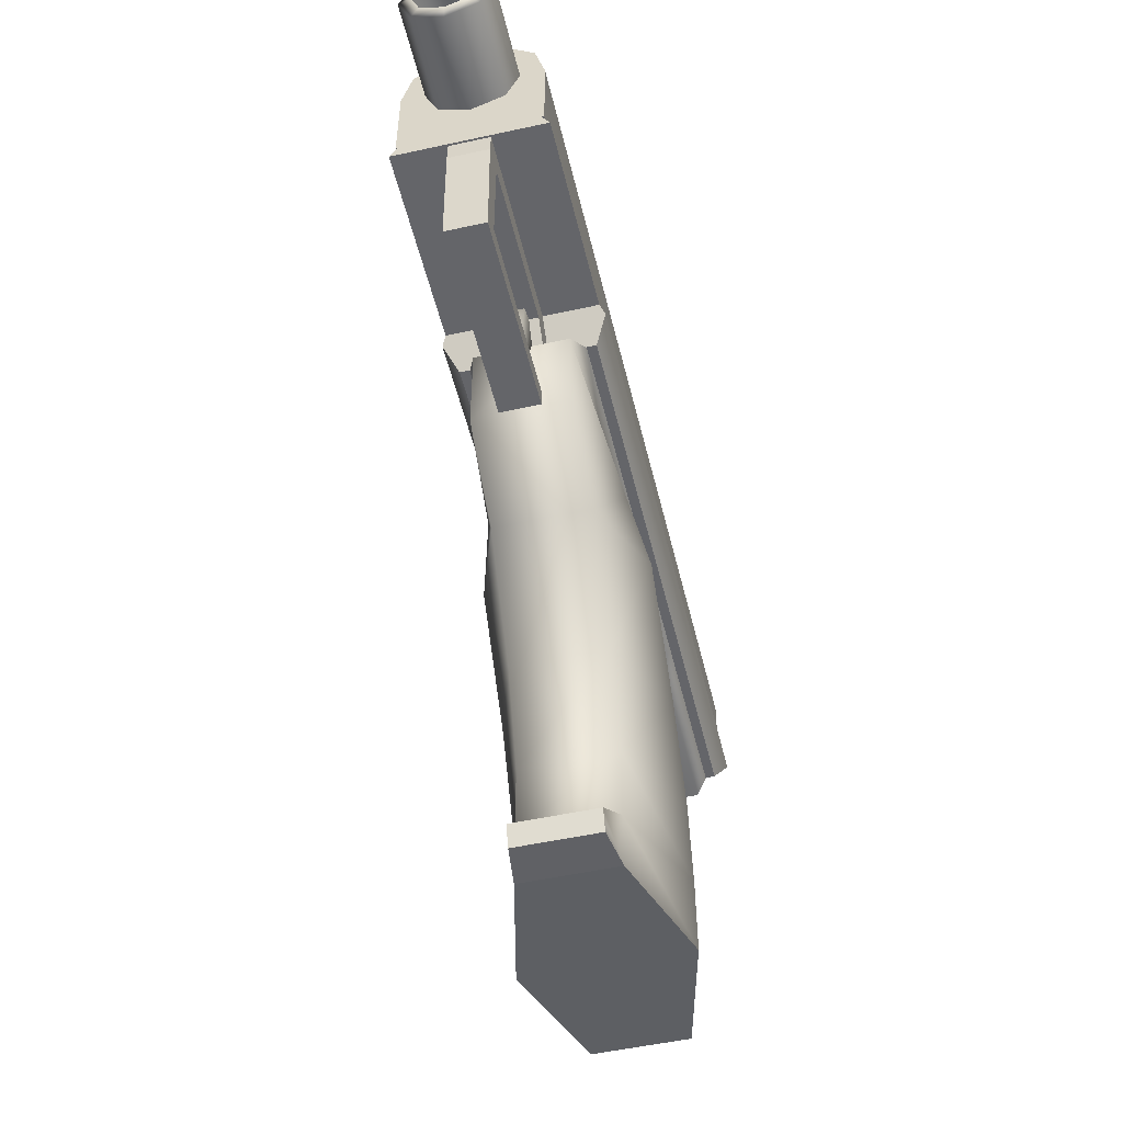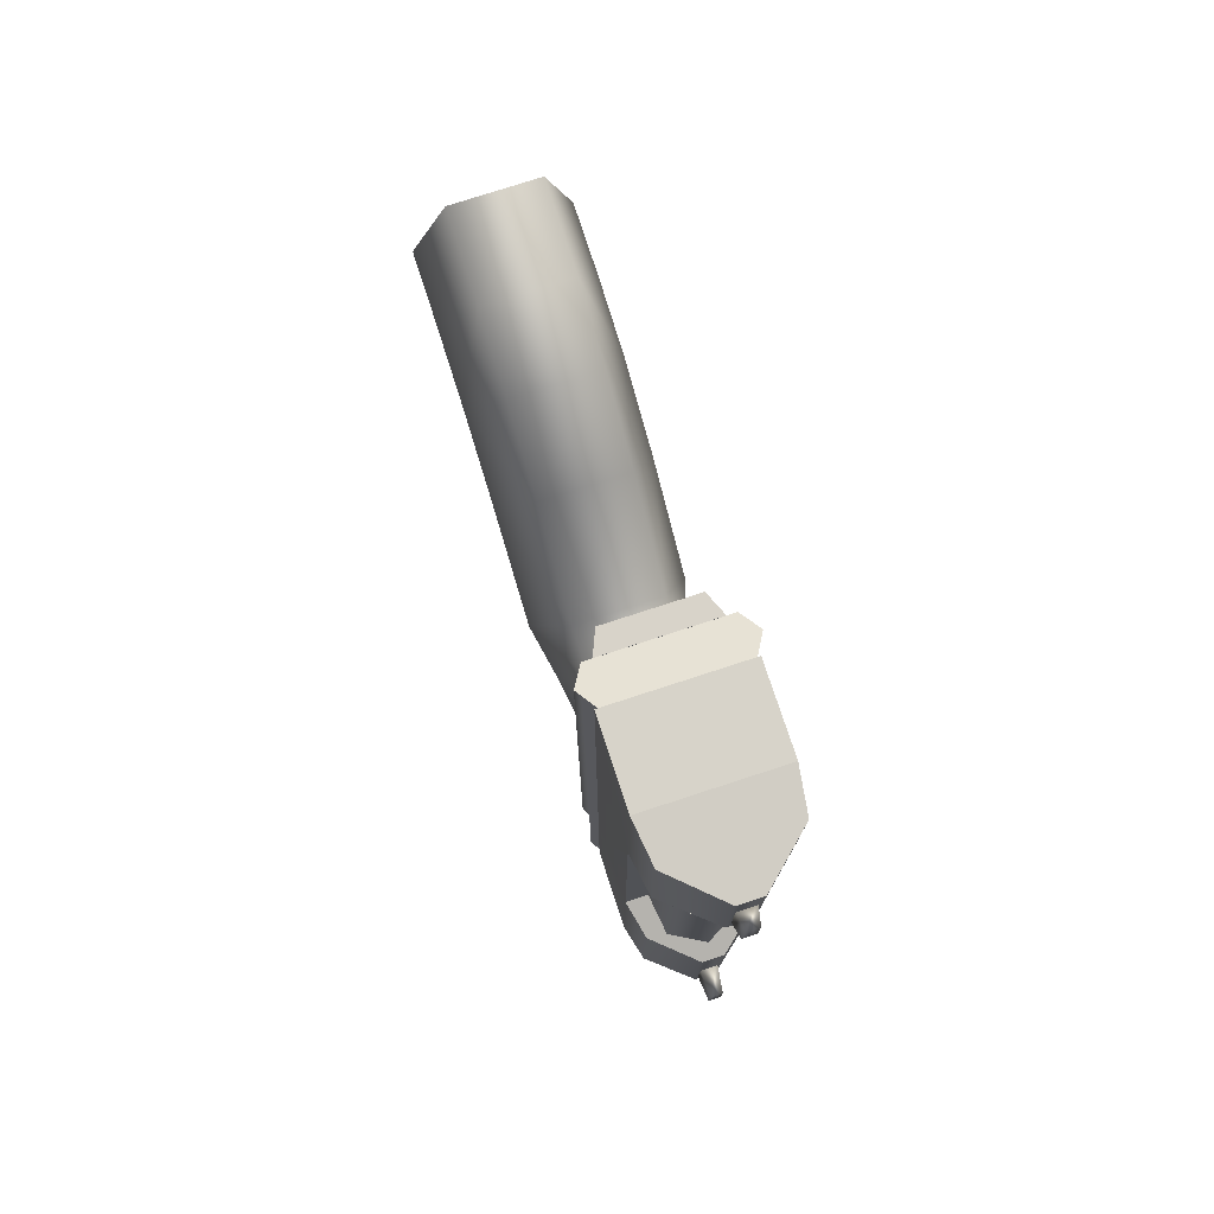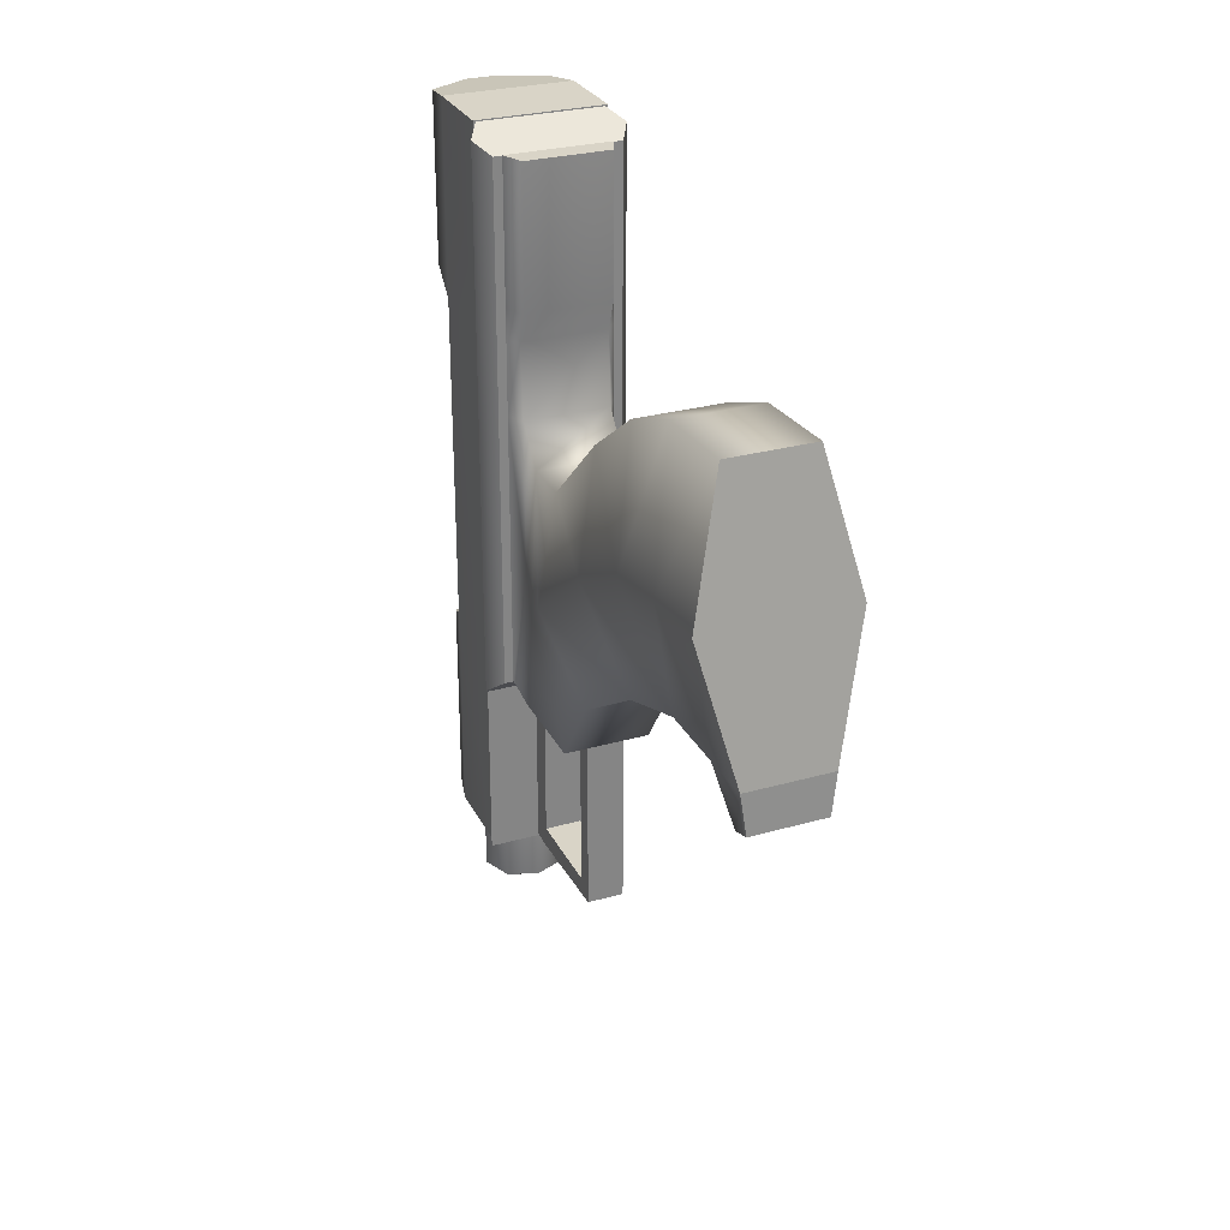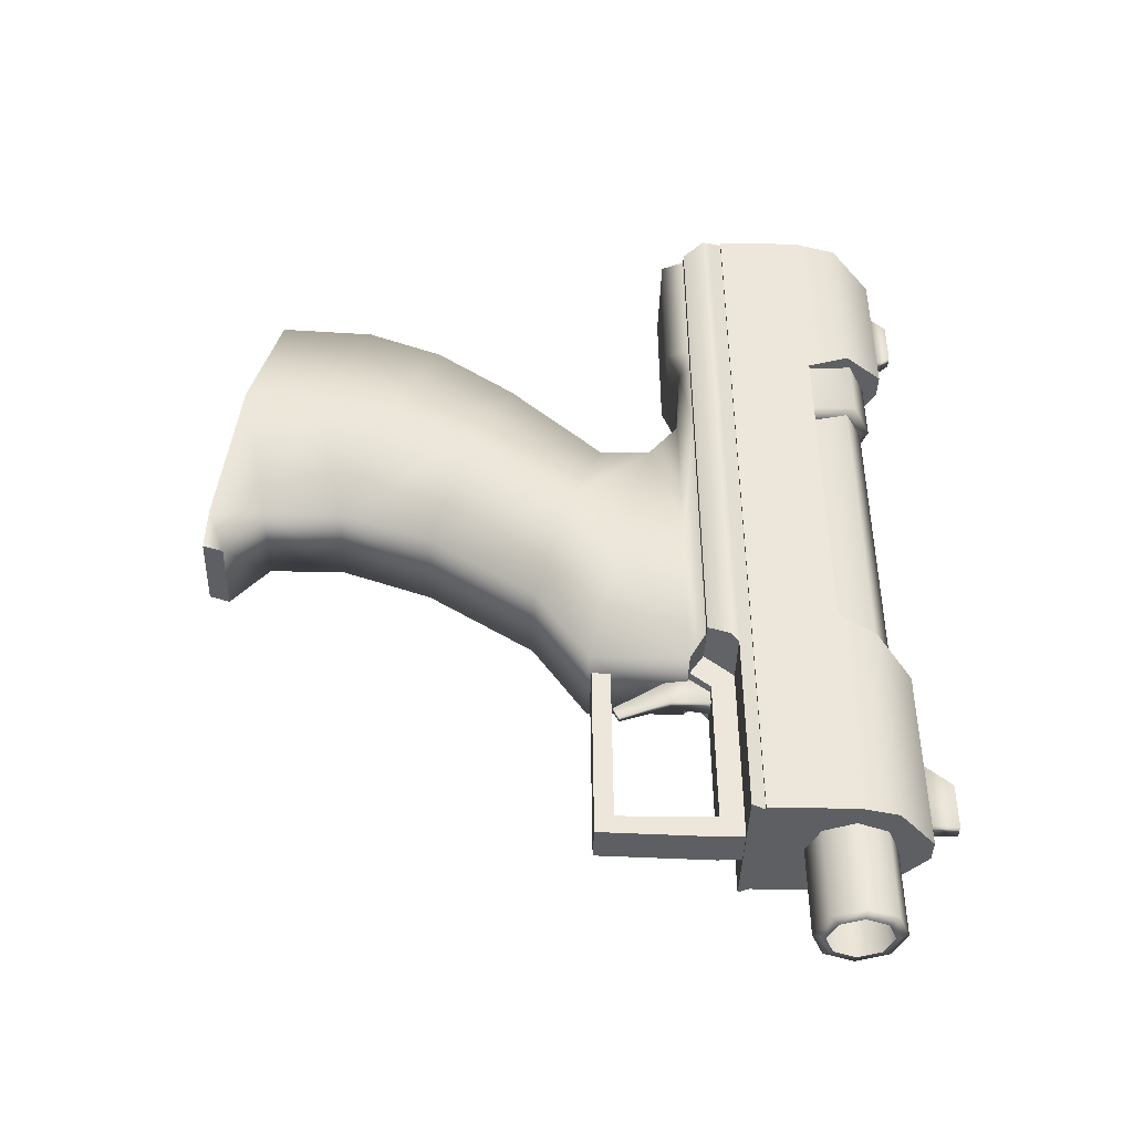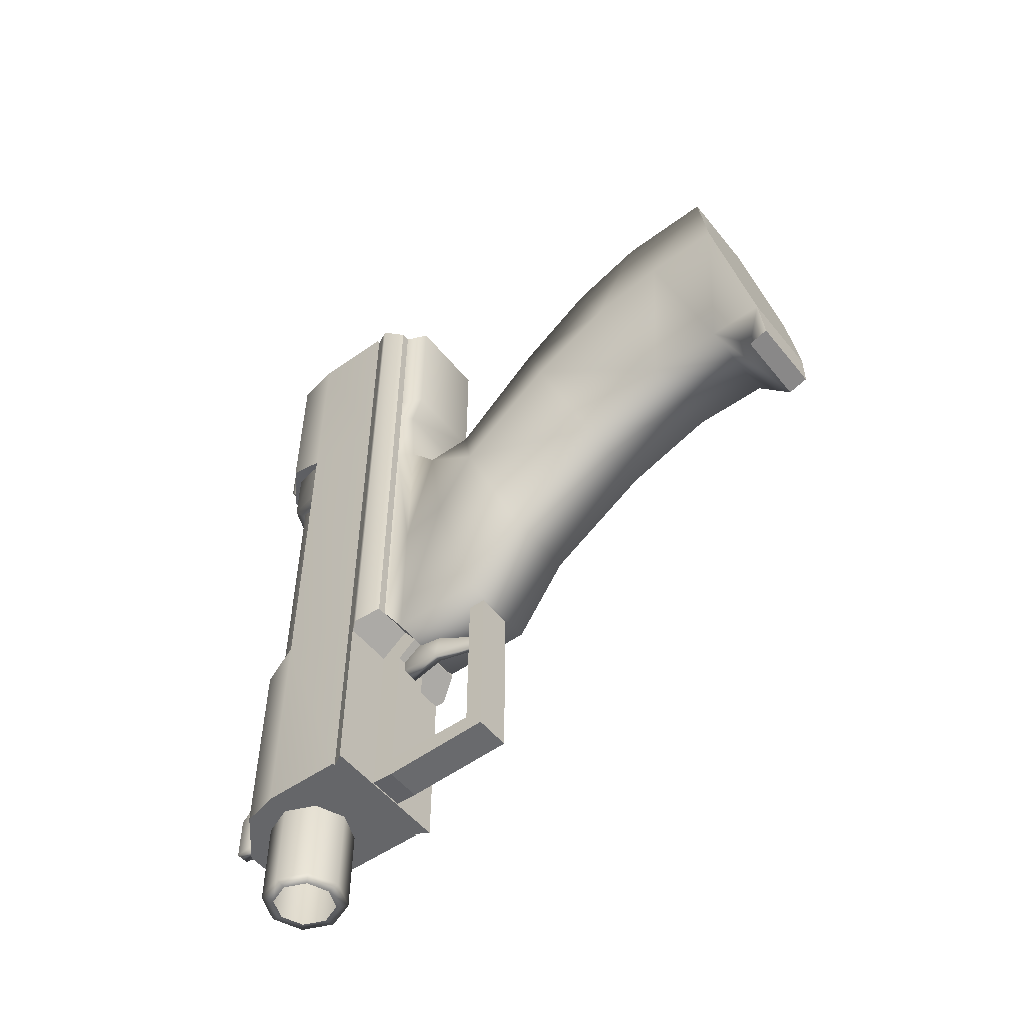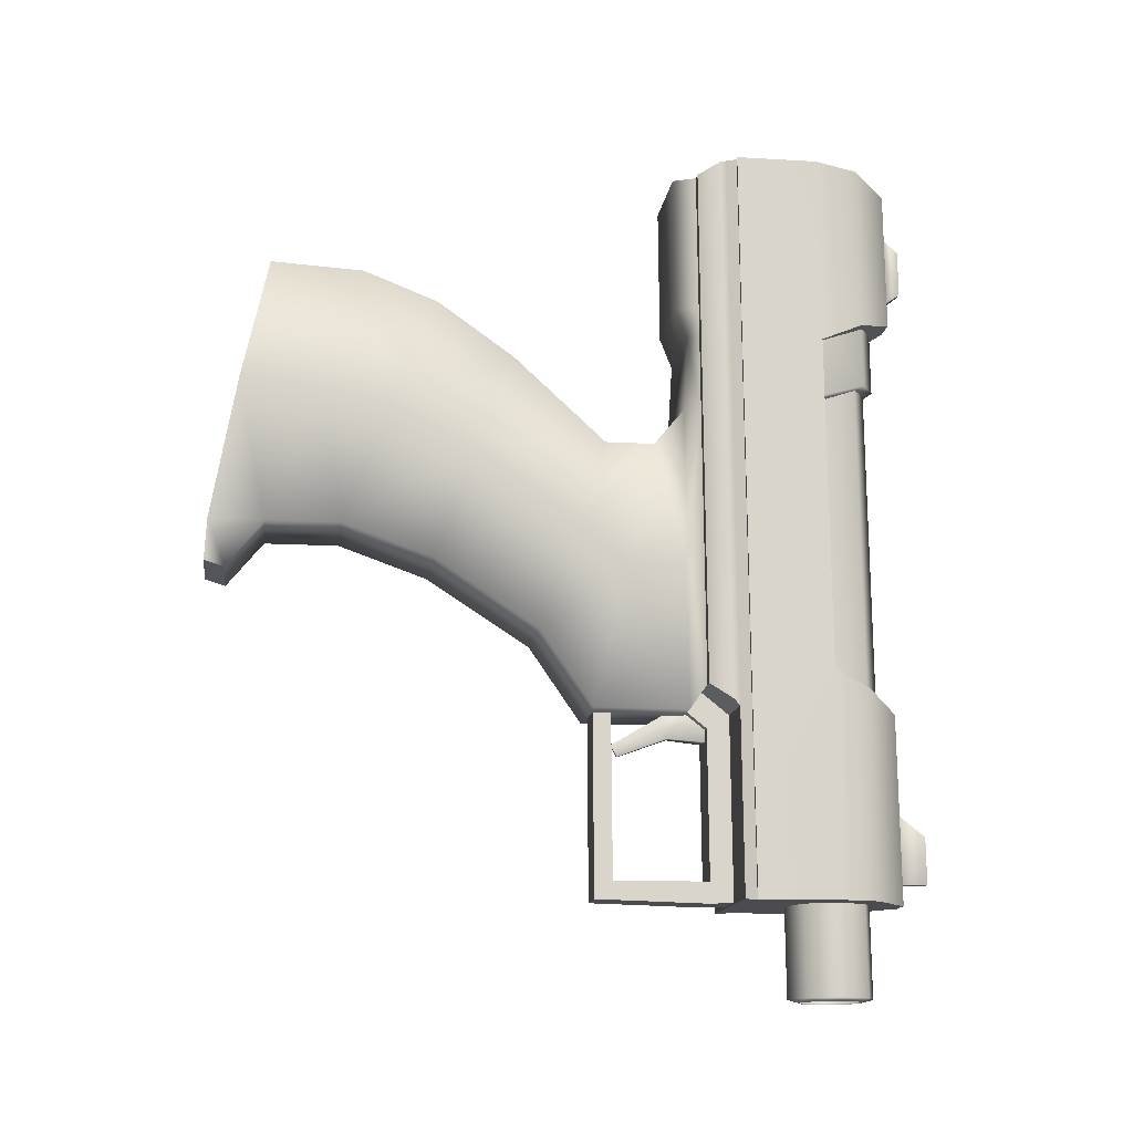
<metadata>
{"format":"obj","ext":"obj","renderer":"f3d","projection":"perspective","resolution":1024,"background":"white","views":[{"elev":-51.3,"azim":-166.6,"up":"+Y"},{"elev":76.4,"azim":161.9,"up":"+Z"},{"elev":28.3,"azim":-23.0,"up":"+Z"},{"elev":-41.5,"azim":88.3,"up":"+Z"},{"elev":-52.1,"azim":-52.4,"up":"+Z"},{"elev":-14.9,"azim":82.1,"up":"+Z"}]}
</metadata>
<code>
g default
v 0.1071 3.886 3.355
v 0.1071 3.881 4.216
v -0.1071 3.881 4.216
v -0.1071 3.886 3.355
v -0.07579 4.098 3.517
v -0.07579 4.094 4.056
v 0.07579 4.094 4.056
v 0.07579 4.098 3.517
v 0.07579 4.141 -3.611
v 0.07579 4.138 -3.071
v -0.07579 4.138 -3.071
v -0.07579 4.141 -3.611
v -0.1071 3.801 -3.613
v -0.1071 3.796 -2.816
v 0.1071 3.796 -2.816
v 0.1071 3.801 -3.613
v 0.1177 1.752 -2.061
v 0.1177 1.44 -1.639
v -0.1177 1.44 -1.639
v -0.1177 1.752 -2.061
v -0.05911 1.181 -2.01
v -0.05911 1.109 -1.757
v 0.05911 1.109 -1.757
v 0.05911 1.181 -2.01
v 0.03284 0.61 -2.223
v 0.03284 0.5437 -2.093
v -0.03284 0.5437 -2.093
v -0.03284 0.61 -2.223
v 0.2148 1.885 -3.856
v 0.2148 1.872 -1.762
v -0.2148 1.872 -1.762
v -0.2148 1.885 -3.856
v -0.2148 1.618 -3.872
v -0.2148 1.606 -1.913
v 0.2148 1.606 -1.913
v 0.2148 1.618 -3.872
v 0.2148 1.883 -3.627
v -0.2148 1.883 -3.627
v -0.2148 1.616 -3.627
v 0.2148 1.616 -3.627
v 0.2148 1.354 -1.71
v -0.2148 1.354 -1.71
v -0.2148 1.512 -1.448
v 0.2148 1.512 -1.448
v 0.2148 0.5263 -3.635
v -0.2148 0.5263 -3.635
v 0.2148 0.3191 -3.84
v -0.2148 0.3191 -3.84
v -0.2148 0.3065 -1.741
v 0.2148 0.3065 -1.741
v -0.2148 0.5145 -1.74
v 0.2148 0.5145 -1.74
v 0.3465 3.334 -3.841
v 0.4901 2.988 -3.843
v 0.3465 2.641 -3.845
v 0 2.498 -3.846
v -0.3465 2.641 -3.845
v -0.4901 2.988 -3.843
v -0.3465 3.334 -3.841
v 0 3.478 -3.84
v 0.3465 3.341 -4.886
v 0.4901 2.994 -4.888
v 0.3465 2.648 -4.89
v 0 2.504 -4.891
v -0.3465 2.648 -4.89
v -0.4901 2.994 -4.888
v -0.3465 3.341 -4.886
v 0 3.484 -4.885
v 0.3561 2.995 -4.924
v 0.2518 3.246 -4.922
v 0.2518 2.743 -4.925
v 0 2.638 -4.926
v -0.2518 2.743 -4.925
v -0.3561 2.995 -4.924
v -0.2518 3.246 -4.922
v 0 3.351 -4.922
v 0.4958 3.493 3.034
v 0.7011 2.937 3.031
v -0.7011 2.937 3.031
v -0.4958 3.493 3.034
v 0 3.723 3.036
v 0.7011 2.943 1.952
v 0.4958 3.498 2.168
v -0.7011 2.943 1.952
v -0.4958 3.498 2.168
v 0 3.728 2.249
v 0.4692 2.943 1.952
v 0.2738 3.415 2.136
v -0.4692 2.943 1.952
v -0.2738 3.415 2.136
v 0 3.543 2.184
v 0.4123 3.396 3.038
v 0.4851 2.931 3.035
v -0.4851 2.931 3.035
v -0.4123 3.396 3.038
v 0 3.614 3.039
v 0.4851 2.96 -1.663
v 0.4123 3.425 -1.66
v -0.4851 2.96 -1.663
v -0.4123 3.425 -1.66
v 0 3.642 -1.658
v 0.746 2.034 -3.873
v 0.746 1.98 4.871
v -0.746 1.98 4.871
v -0.746 2.034 -3.873
v -0.746 2.988 -3.867
v -0.746 2.935 4.877
v 0.746 2.935 4.877
v 0.746 2.988 -3.867
v 0.746 2.018 -1.293
v -0.746 2.018 -1.293
v -0.746 2.972 -1.287
v 0.746 2.972 -1.287
v 0.746 1.994 2.621
v -0.746 1.994 2.621
v -0.746 2.949 2.627
v 0.746 2.949 2.627
v 0.1391 3.922 3.068
v -0.1391 3.922 3.068
v 0.1391 3.912 4.741
v -0.1391 3.912 4.741
v 0.1325 3.823 -1.681
v -0.1325 3.823 -1.681
v 0.1325 3.836 -3.862
v -0.1325 3.836 -3.862
v 0.6798 3.435 2.848
v -0.6798 3.435 2.848
v 0.6798 3.424 4.809
v -0.6798 3.424 4.809
v -0.6378 3.398 -1.484
v 0.6378 3.398 -1.484
v 0.6378 3.412 -3.864
v -0.6378 3.412 -3.864
v 0.7147 1.542 -1.495
v 0.7147 1.504 4.626
v -0.7147 1.504 4.626
v -0.7147 1.542 -1.495
v -0.7147 2.022 -1.877
v -0.7147 1.981 4.857
v 0.7147 1.981 4.857
v 0.7147 2.022 -1.877
v -0.8551 1.782 -1.686
v -0.8551 1.742 4.741
v 0.8551 1.782 -1.686
v 0.8551 1.742 4.741
v -0.8052 1.867 -1.753
v -0.8052 1.827 4.782
v 0.8052 1.867 -1.753
v 0.8052 1.827 4.782
v -0.8052 1.88 -3.877
v 0.8052 1.88 -3.877
v 0.7147 2.034 -3.876
v -0.7147 2.034 -3.876
v 0.5 -3.408 0.2544
v 0.5 -4.032 0.2609
v 0.5 -3.445 3.332
v 0.5 -2.379 3.277
v 0.5 -2.556 0.2596
v 0.5 -1.525 2.944
v 0.4352 -3.828 -0.2825
v 0.4352 -4.058 -0.211
v 0.5 -1.527 -0.1037
v 0.5 -0.6383 2.312
v 0.5 -0.3314 -0.8767
v 0.5 0.4251 1.333
v 0.5 0.9898 1.337
v 0.5 0.2758 -1.758
v 0.6101 1.542 -1.486
v 0.6101 1.522 1.767
v 0.5 1.362 -1.751
v 0.5 1.34 1.765
v 0.5 1.394 2.639
v 0.6101 1.516 2.64
v 0.6101 1.514 2.996
v 0.5 1.256 2.994
v 0.6101 1.504 4.63
v 0.5 1.246 4.628
v 0.8687 -3.739 1.797
v 0.8687 -2.894 1.766
v 0.8687 -2.041 1.602
v 0.8687 -1.083 1.104
v 0.8687 0.04684 0.2282
v 0.7218 0.6328 -0.2104
v 0.6101 1.532 0.008351
v 0.5 1.351 0.007002
v -0.5 1.351 0.007002
v -0.6101 1.532 0.008351
v -0.7218 0.6328 -0.2104
v -0.8687 0.04684 0.2282
v -0.8687 -1.083 1.104
v -0.8687 -2.041 1.602
v -0.8687 -2.894 1.766
v -0.8687 -3.739 1.797
v -0.5 1.246 4.628
v -0.6101 1.504 4.63
v -0.5 1.256 2.994
v -0.6101 1.514 2.996
v -0.6101 1.516 2.64
v -0.5 1.394 2.639
v -0.5 1.34 1.765
v -0.5 1.362 -1.751
v -0.6101 1.522 1.767
v -0.6101 1.542 -1.486
v -0.5 0.2758 -1.758
v -0.5 0.9898 1.337
v -0.5 0.4251 1.333
v -0.5 -0.3314 -0.8767
v -0.5 -0.6383 2.312
v -0.5 -1.527 -0.1037
v -0.4352 -4.058 -0.211
v -0.4352 -3.828 -0.2825
v -0.5 -1.525 2.944
v -0.5 -2.556 0.2596
v -0.5 -2.379 3.277
v -0.5 -3.445 3.332
v -0.5 -4.032 0.2609
v -0.5 -3.408 0.2544
g Pistol_1:Mesh
f 32 29 33
f 33 29 36
f 31 38 34
f 34 38 39
f 38 32 39
f 39 32 33
f 37 40 29
f 29 40 36
f 30 35 37
f 37 35 40
f 40 35 39
f 39 35 34
f 34 35 42
f 42 35 41
f 30 44 35
f 35 44 41
f 31 34 43
f 43 34 42
f 40 39 45
f 45 39 46
f 40 45 36
f 36 45 47
f 39 33 46
f 46 33 48
f 33 36 48
f 48 36 47
f 48 47 49
f 49 47 50
f 48 49 46
f 46 49 51
f 47 45 50
f 50 45 52
f 45 46 52
f 52 46 51
f 105 106 102
f 102 106 109
f 103 108 104
f 104 108 107
f 110 111 102
f 102 111 105
f 103 104 114
f 114 104 115
f 114 115 110
f 110 115 111
f 113 112 117
f 117 112 116
f 117 116 126
f 126 116 127
f 126 127 118
f 118 127 119
f 107 108 129
f 129 108 128
f 129 128 121
f 121 128 120
f 112 113 130
f 130 113 131
f 130 131 123
f 123 131 122
f 109 106 132
f 132 106 133
f 132 133 124
f 124 133 125
f 1 2 4
f 4 2 3
f 3 6 4
f 4 6 5
f 8 1 5
f 5 1 4
f 1 8 2
f 2 8 7
f 2 7 3
f 3 7 6
f 8 5 7
f 7 5 6
f 9 12 10
f 10 12 11
f 15 10 14
f 14 10 11
f 9 10 16
f 16 10 15
f 13 12 16
f 16 12 9
f 14 11 13
f 13 11 12
f 16 15 13
f 13 15 14
f 82 83 78
f 78 83 77
f 80 85 79
f 79 85 84
f 81 86 80
f 80 86 85
f 83 86 77
f 77 86 81
f 82 87 83
f 83 87 88
f 90 89 85
f 85 89 84
f 91 90 86
f 86 90 85
f 83 88 86
f 86 88 91
f 111 112 105
f 105 112 106
f 102 109 110
f 110 109 113
f 104 107 115
f 115 107 116
f 115 116 111
f 111 116 112
f 110 113 114
f 114 113 117
f 114 117 103
f 103 117 108
f 118 119 120
f 120 119 121
f 124 125 122
f 122 125 123
f 117 126 108
f 108 126 128
f 126 118 128
f 128 118 120
f 116 107 127
f 127 107 129
f 127 129 119
f 119 129 121
f 113 109 131
f 131 109 132
f 131 132 122
f 122 132 124
f 112 130 106
f 106 130 133
f 130 123 133
f 133 123 125
f 134 137 144
f 144 137 142
f 136 135 143
f 143 135 145
f 144 142 148
f 148 142 146
f 143 145 147
f 147 145 149
f 147 149 139
f 139 149 140
f 146 150 148
f 148 150 151
f 151 150 152
f 152 150 153
f 17 20 18
f 18 20 19
f 20 21 19
f 19 21 22
f 20 17 21
f 21 17 24
f 17 18 24
f 24 18 23
f 18 19 23
f 23 19 22
f 23 22 26
f 26 22 27
f 23 26 24
f 24 26 25
f 21 24 28
f 28 24 25
f 22 21 27
f 27 21 28
f 25 26 28
f 28 26 27
f 54 62 53
f 53 62 61
f 55 63 54
f 54 63 62
f 56 64 55
f 55 64 63
f 57 65 56
f 56 65 64
f 58 66 57
f 57 66 65
f 59 67 58
f 58 67 66
f 60 68 59
f 59 68 67
f 53 61 60
f 60 61 68
f 62 69 61
f 61 69 70
f 63 71 62
f 62 71 69
f 64 72 63
f 63 72 71
f 65 73 64
f 64 73 72
f 66 74 65
f 65 74 73
f 67 75 66
f 66 75 74
f 68 76 67
f 67 76 75
f 61 70 68
f 68 70 76
f 93 97 92
f 92 97 98
f 95 100 94
f 94 100 99
f 96 101 95
f 95 101 100
f 92 98 96
f 96 98 101
f 136 143 137
f 137 143 142
f 144 145 134
f 134 145 135
f 143 147 142
f 142 147 146
f 147 139 146
f 146 139 138
f 145 144 149
f 149 144 148
f 149 148 140
f 140 148 141
f 148 151 141
f 141 151 152
f 153 150 138
f 138 150 146
f 134 135 137
f 137 135 136
f 178 156 193
f 193 156 215
f 155 178 216
f 216 178 193
f 177 176 194
f 194 176 195
f 168 170 203
f 203 170 201
f 160 161 211
f 211 161 210
f 161 155 210
f 210 155 216
f 154 155 160
f 160 155 161
f 171 169 172
f 172 169 173
f 173 174 172
f 172 174 175
f 175 174 177
f 177 174 176
f 178 179 156
f 156 179 157
f 179 178 154
f 154 178 155
f 179 180 157
f 157 180 159
f 154 158 179
f 179 158 180
f 159 180 163
f 163 180 181
f 180 158 181
f 181 158 162
f 163 181 165
f 165 181 182
f 181 162 182
f 182 162 164
f 165 182 166
f 166 182 183
f 182 164 183
f 183 164 167
f 185 183 170
f 170 183 167
f 171 166 185
f 185 166 183
f 184 185 168
f 168 185 170
f 184 169 185
f 185 169 171
f 175 177 196
f 196 177 194
f 172 175 199
f 199 175 196
f 171 172 200
f 200 172 199
f 166 171 205
f 205 171 200
f 170 167 201
f 201 167 204
f 165 166 206
f 206 166 205
f 167 164 204
f 204 164 207
f 163 165 208
f 208 165 206
f 164 162 207
f 207 162 209
f 159 163 212
f 212 163 208
f 162 158 209
f 209 158 213
f 154 160 217
f 217 160 211
f 157 159 214
f 214 159 212
f 158 154 213
f 213 154 217
f 156 157 215
f 215 157 214
f 210 216 211
f 211 216 217
f 198 202 199
f 199 202 200
f 198 199 197
f 197 199 196
f 195 197 194
f 194 197 196
f 193 215 192
f 192 215 214
f 216 193 217
f 217 193 192
f 192 214 191
f 191 214 212
f 217 192 213
f 213 192 191
f 190 191 208
f 208 191 212
f 209 213 190
f 190 213 191
f 189 190 206
f 206 190 208
f 207 209 189
f 189 209 190
f 188 189 205
f 205 189 206
f 204 207 188
f 188 207 189
f 186 201 188
f 188 201 204
f 200 186 205
f 205 186 188
f 187 203 186
f 186 203 201
f 200 202 186
f 186 202 187

</code>
